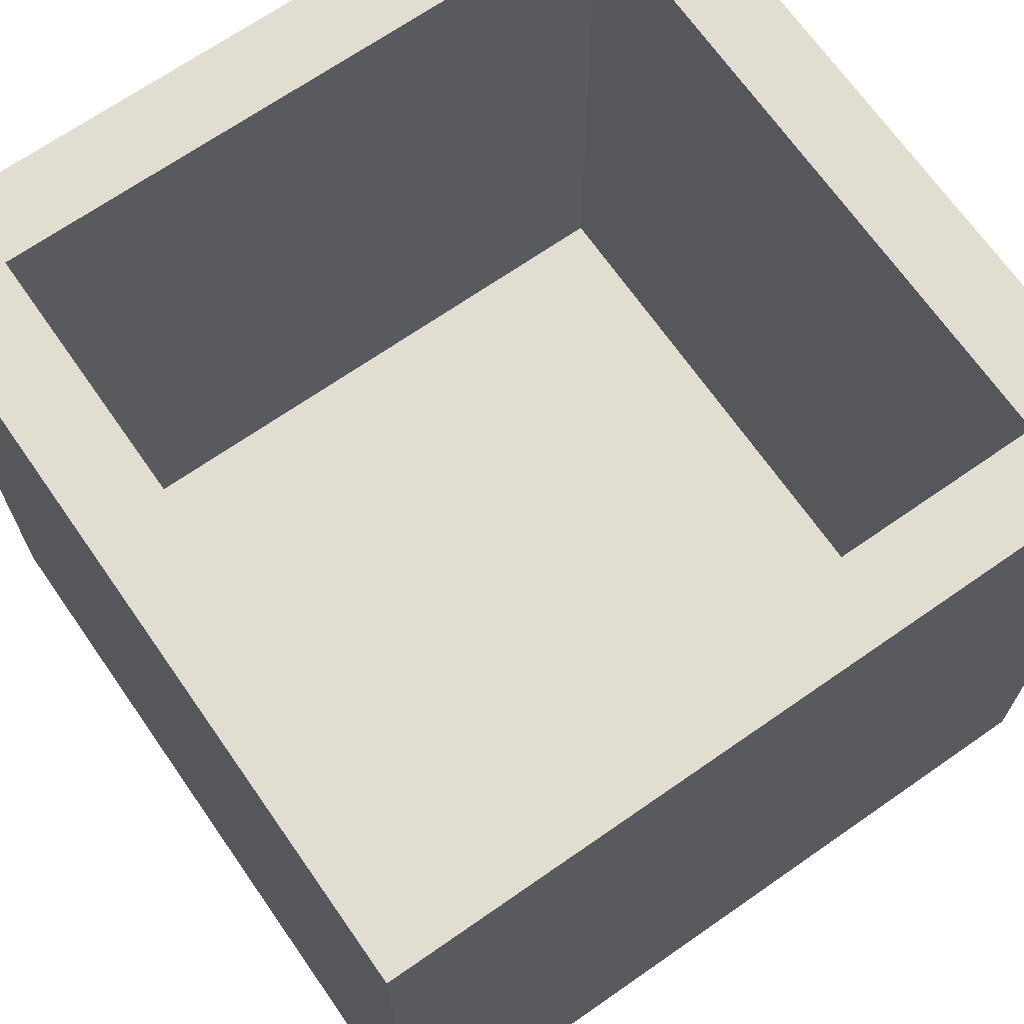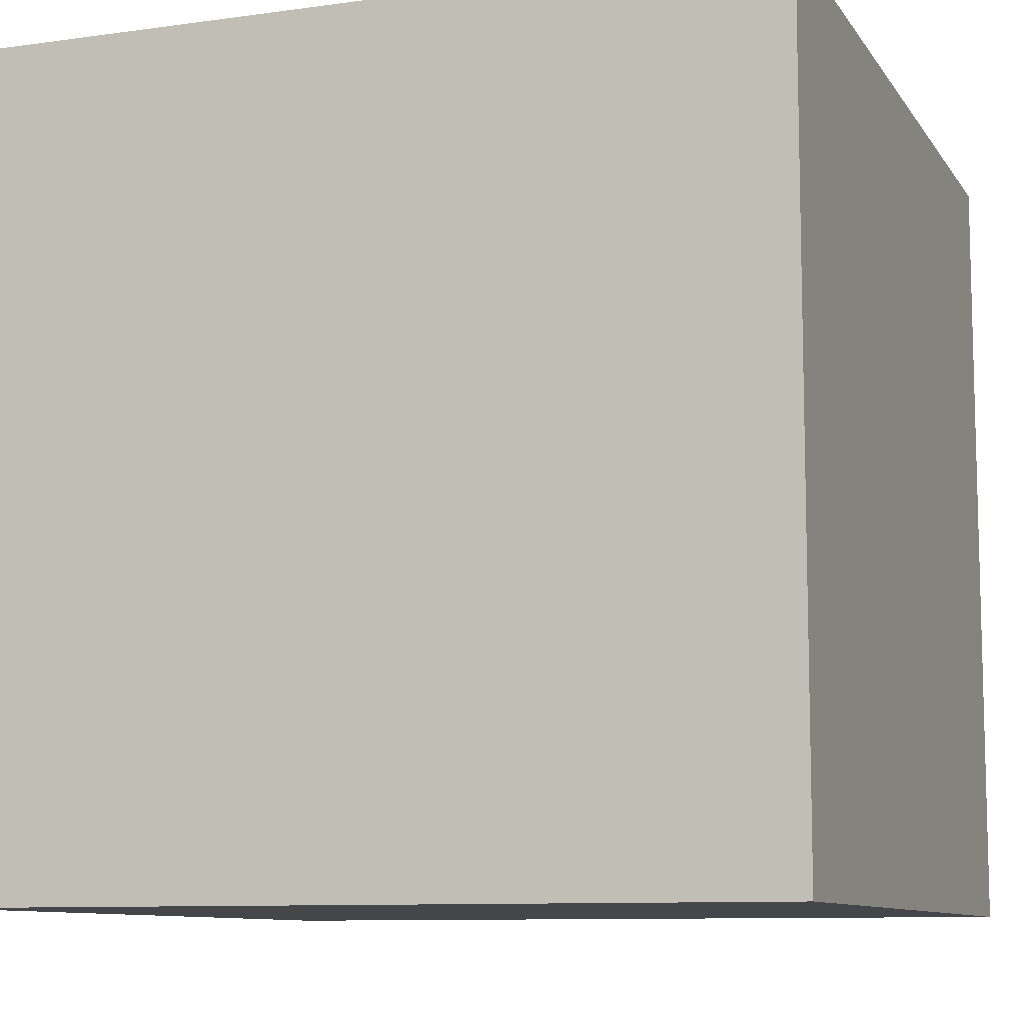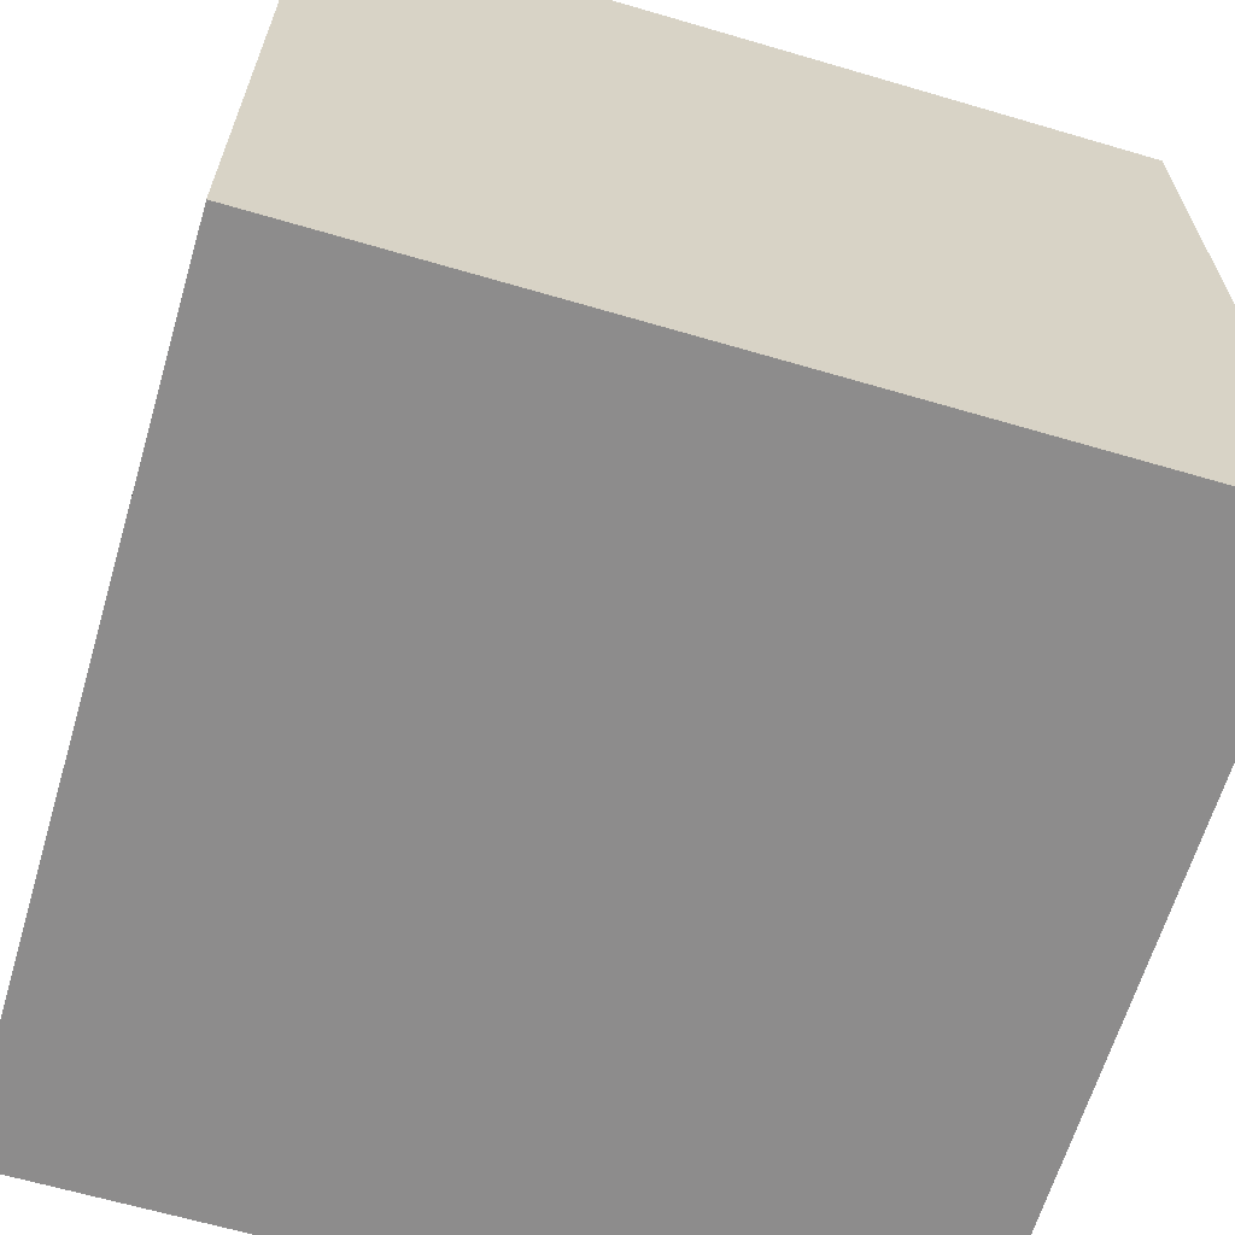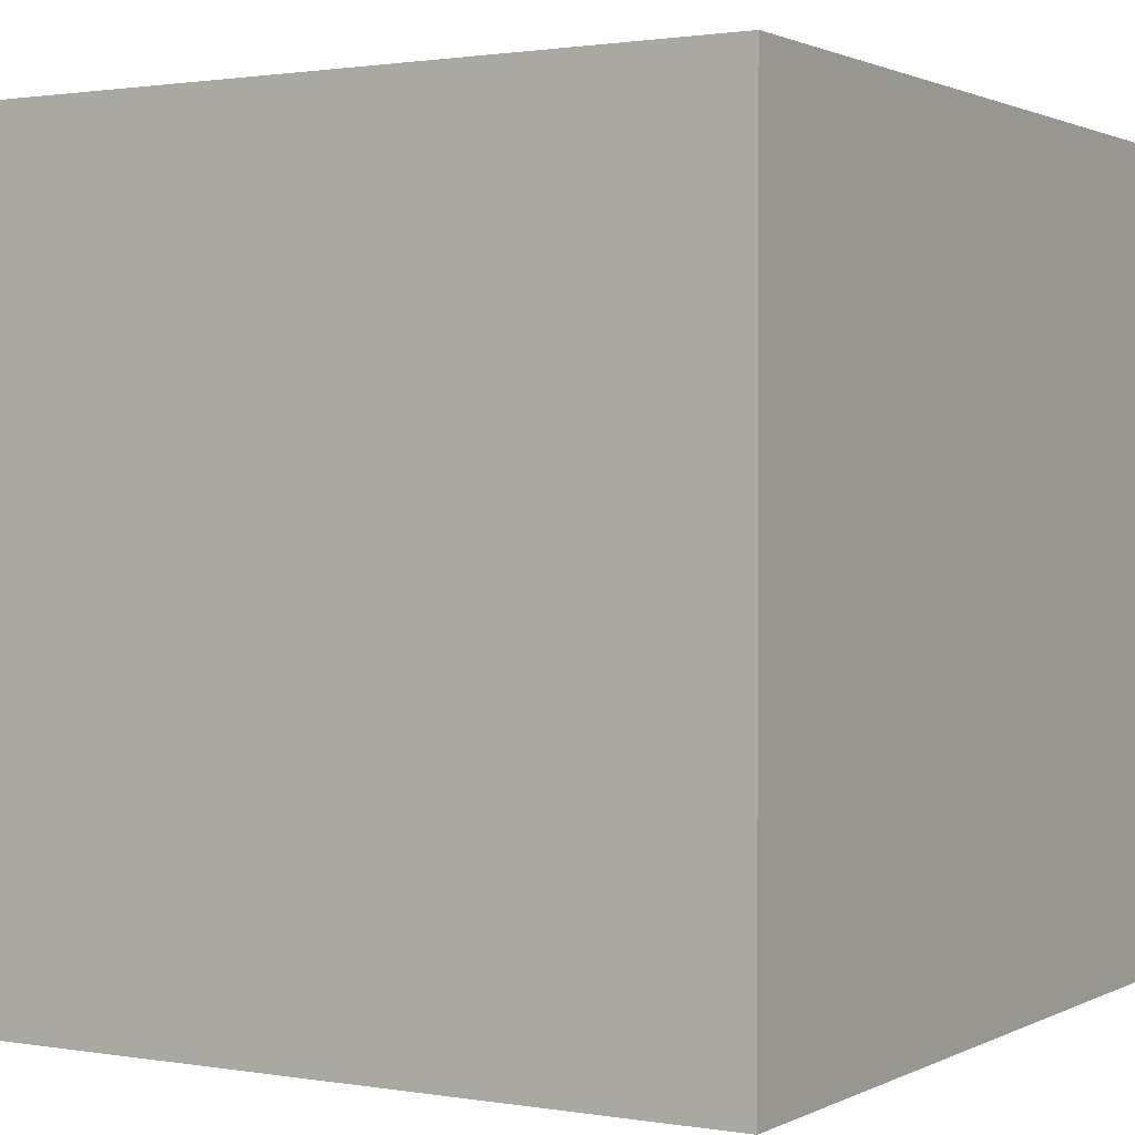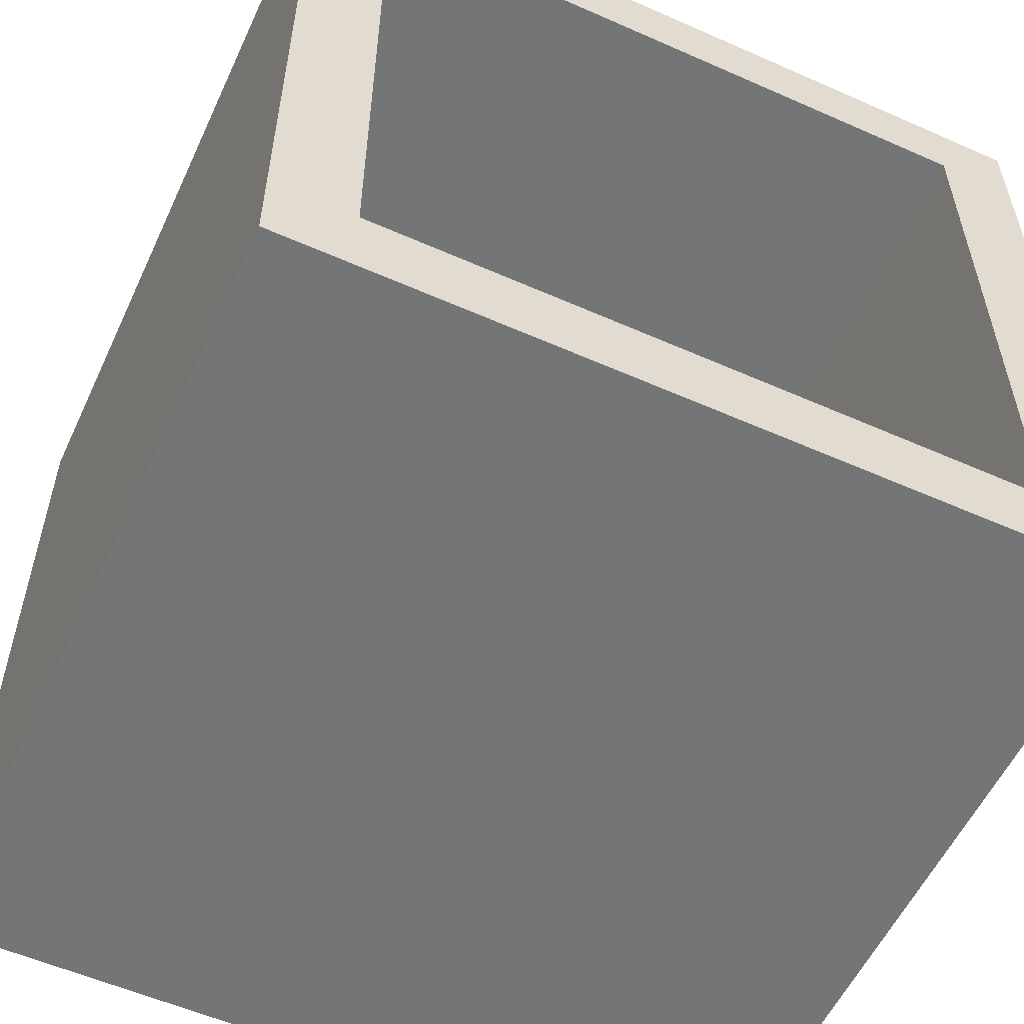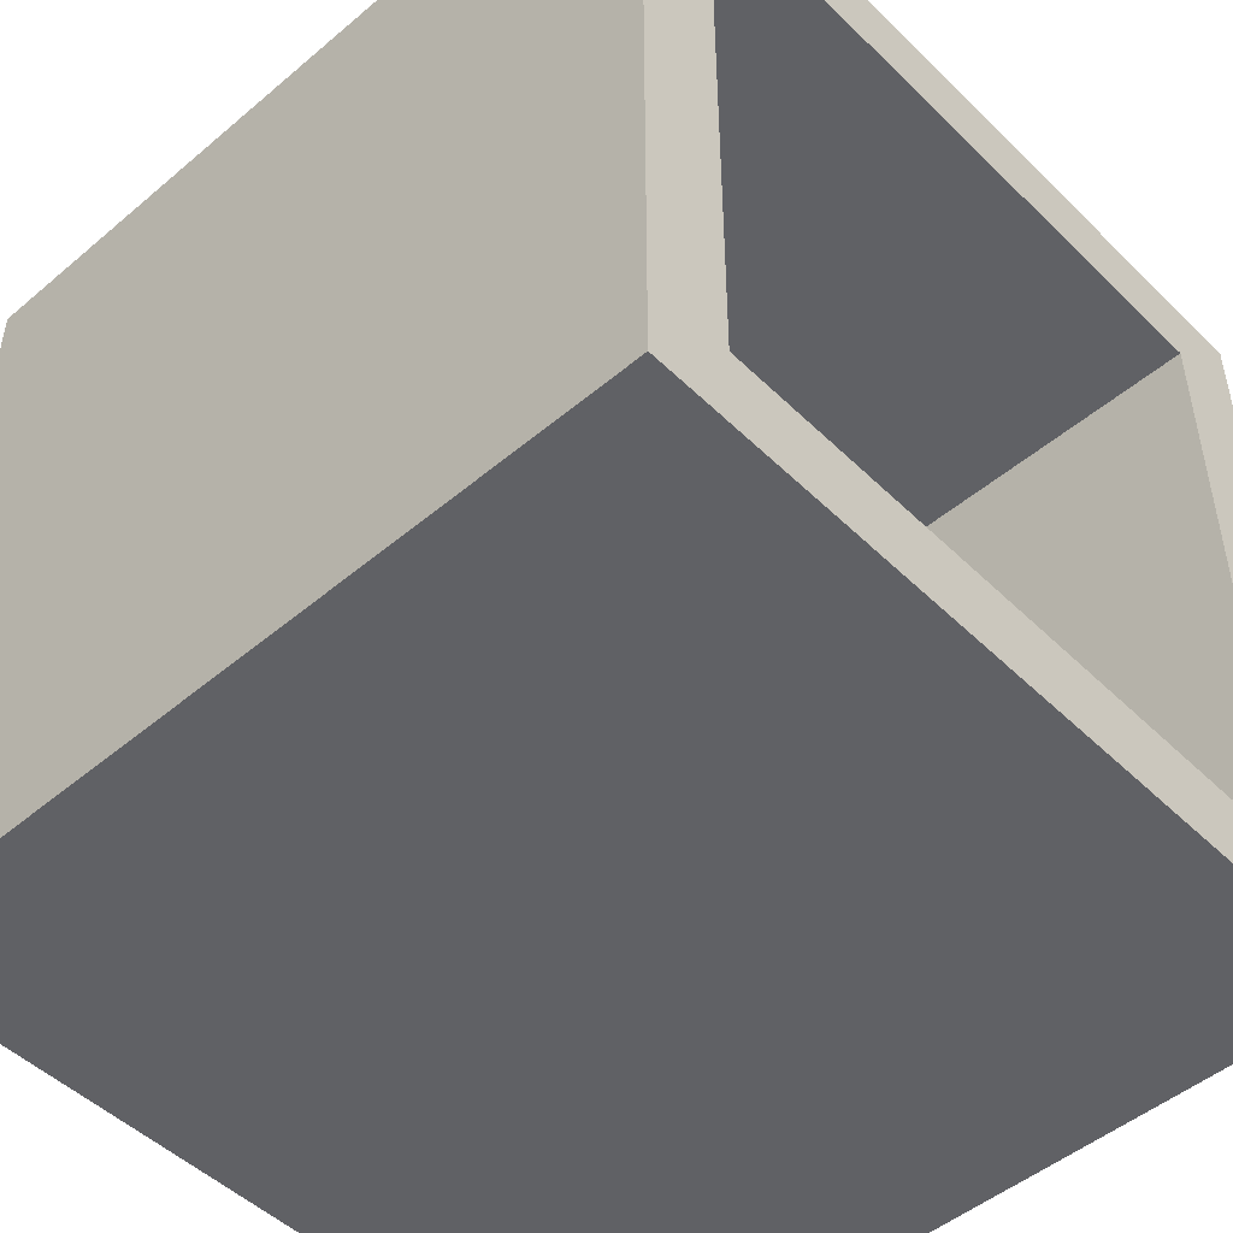
<metadata>
{"format":"obj","ext":"obj","renderer":"f3d","projection":"perspective","resolution":1024,"background":"white","views":[{"elev":68.7,"azim":-124.9,"up":"+Y"},{"elev":-9.6,"azim":-70.0,"up":"+Z"},{"elev":-64.3,"azim":-16.5,"up":"+Y"},{"elev":1.3,"azim":-59.1,"up":"+Z"},{"elev":-56.4,"azim":155.2,"up":"+Z"},{"elev":-49.2,"azim":133.0,"up":"+Z"}]}
</metadata>
<code>
o Cube
v 0.4 0.5 -0.4
v 0.5 -0.5 -0.5
v 0.4 0.5 0.4
v 0.5 -0.5 0.5
v -0.4 0.5 -0.4
v -0.5 -0.5 -0.5
v -0.4 0.5 0.4
v -0.5 -0.5 0.5
v 0.5 0.5 0.5
v -0.5 0.5 0.5
v 0.5 0.5 -0.5
v -0.5 0.5 -0.5
v 0.4 -0.3 0.4
v -0.4 -0.3 0.4
v 0.4 -0.3 -0.4
v -0.4 -0.3 -0.4
f 1 5 16 15
f 4 9 10 8
f 8 10 12 6
f 6 2 4 8
f 2 11 9 4
f 6 12 11 2
f 3 7 10 9
f 1 3 9 11
f 7 5 12 10
f 5 1 11 12
f 15 16 14 13
f 3 1 15 13
f 5 7 14 16
f 7 3 13 14

</code>
